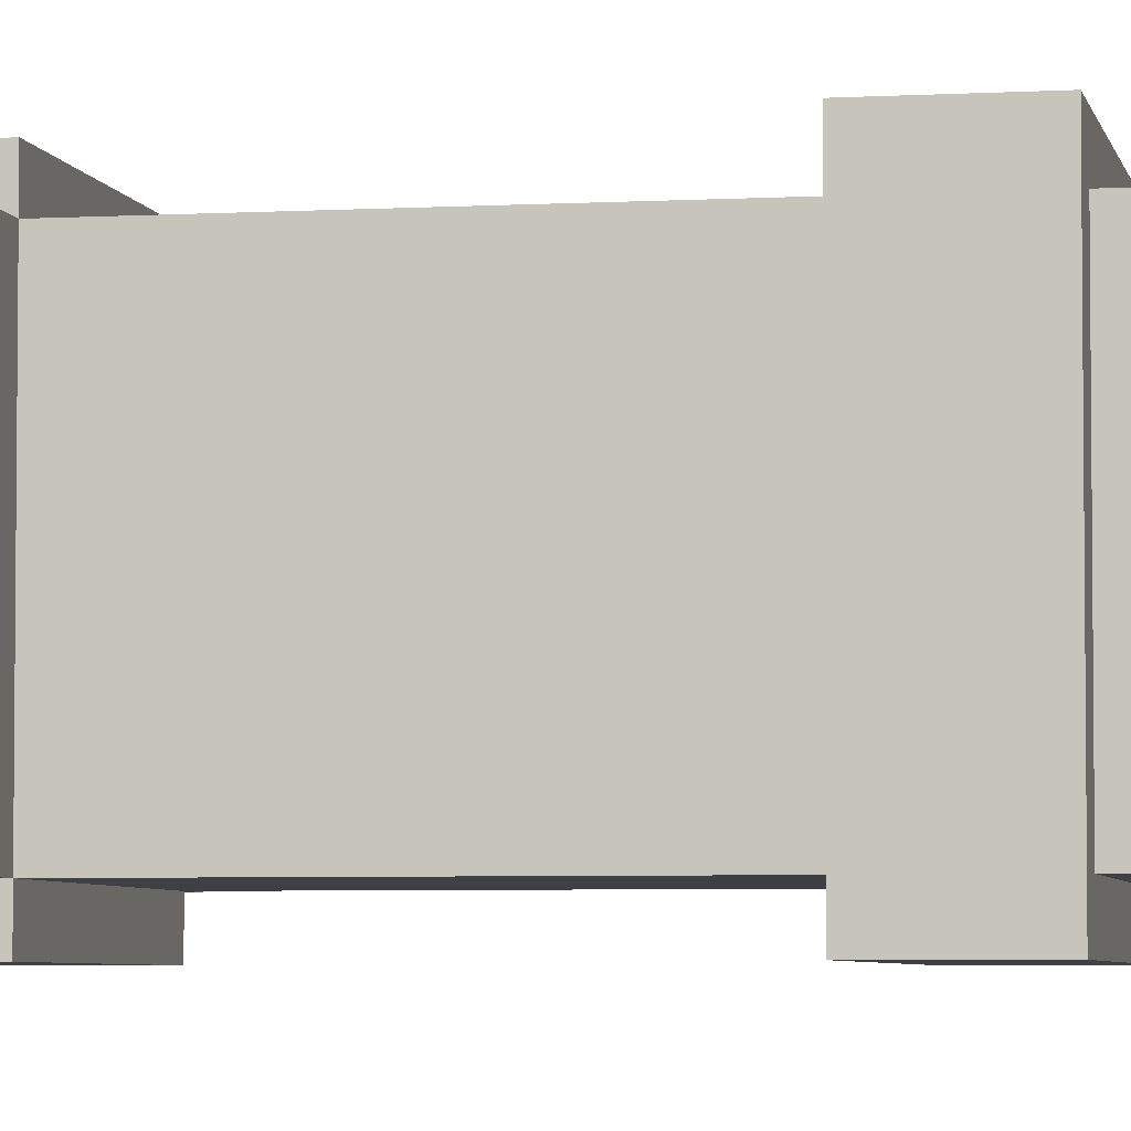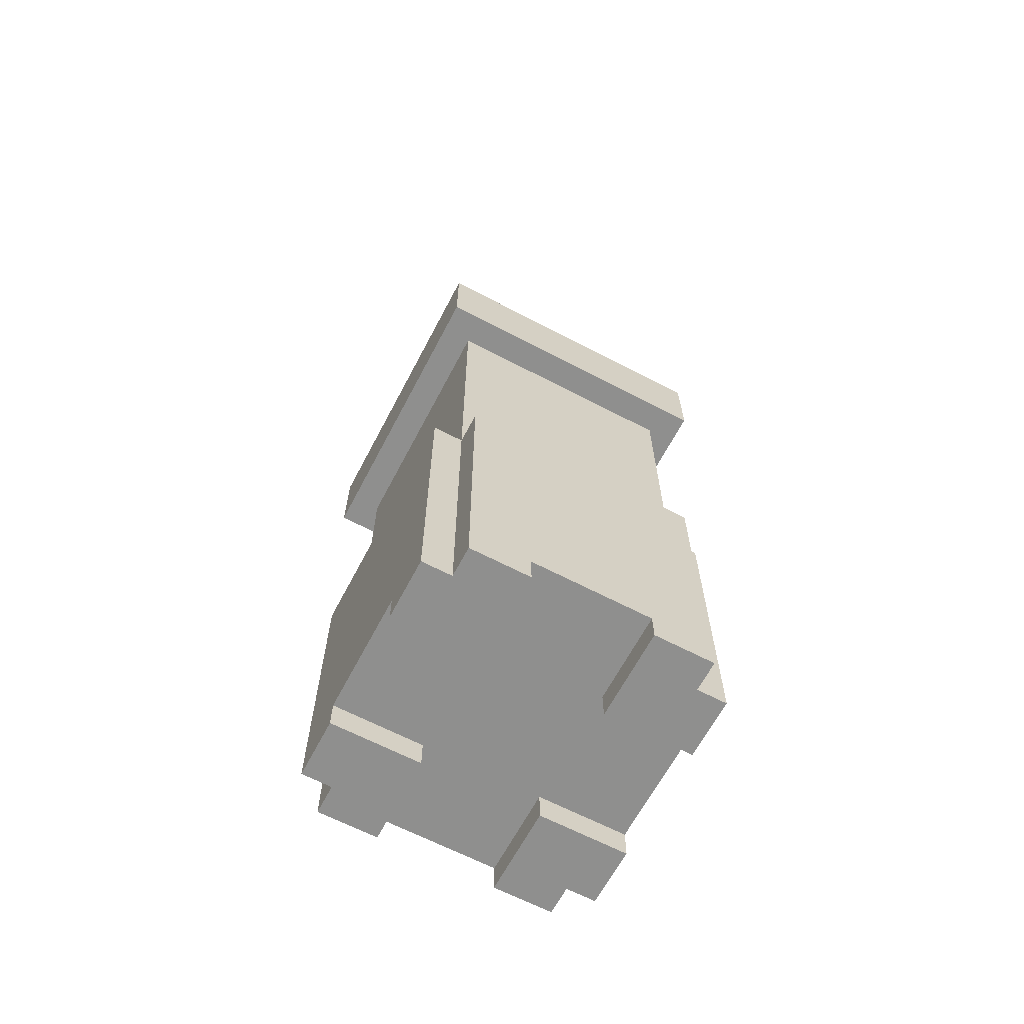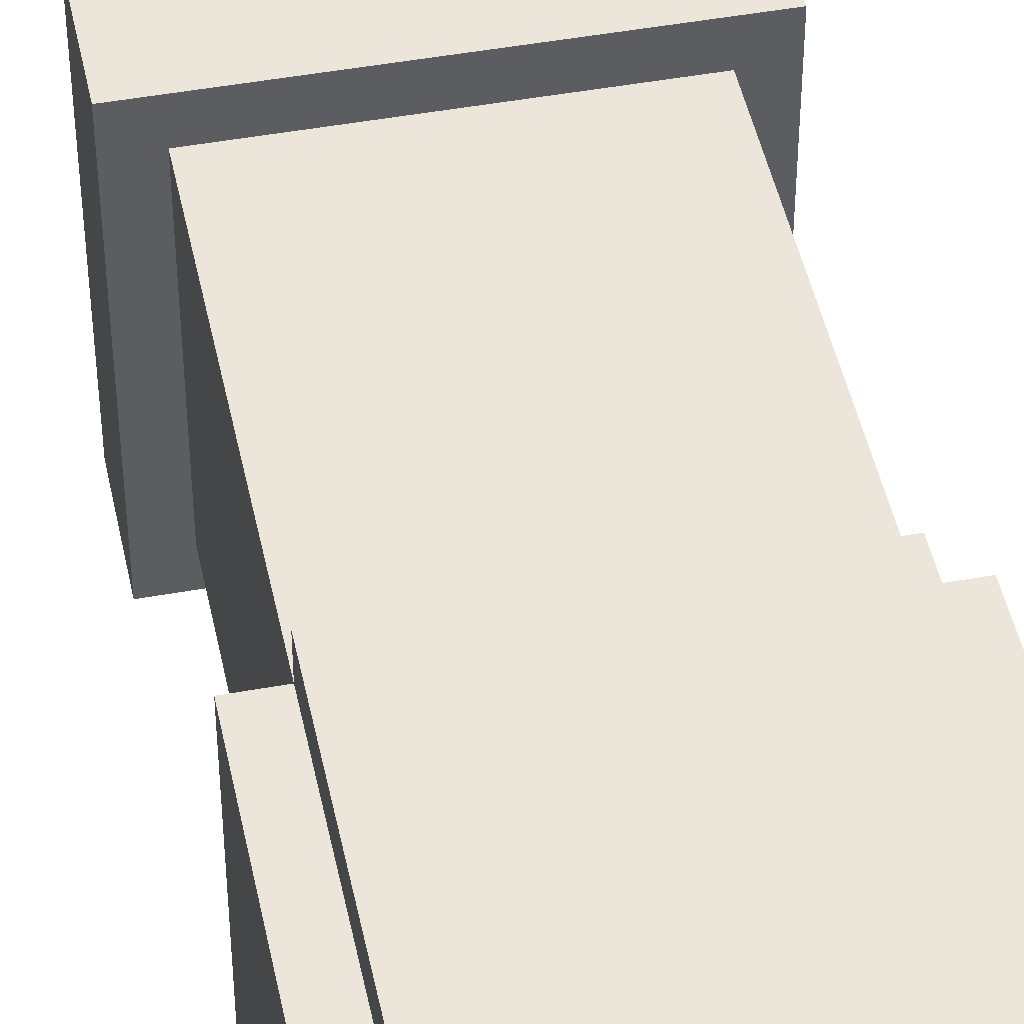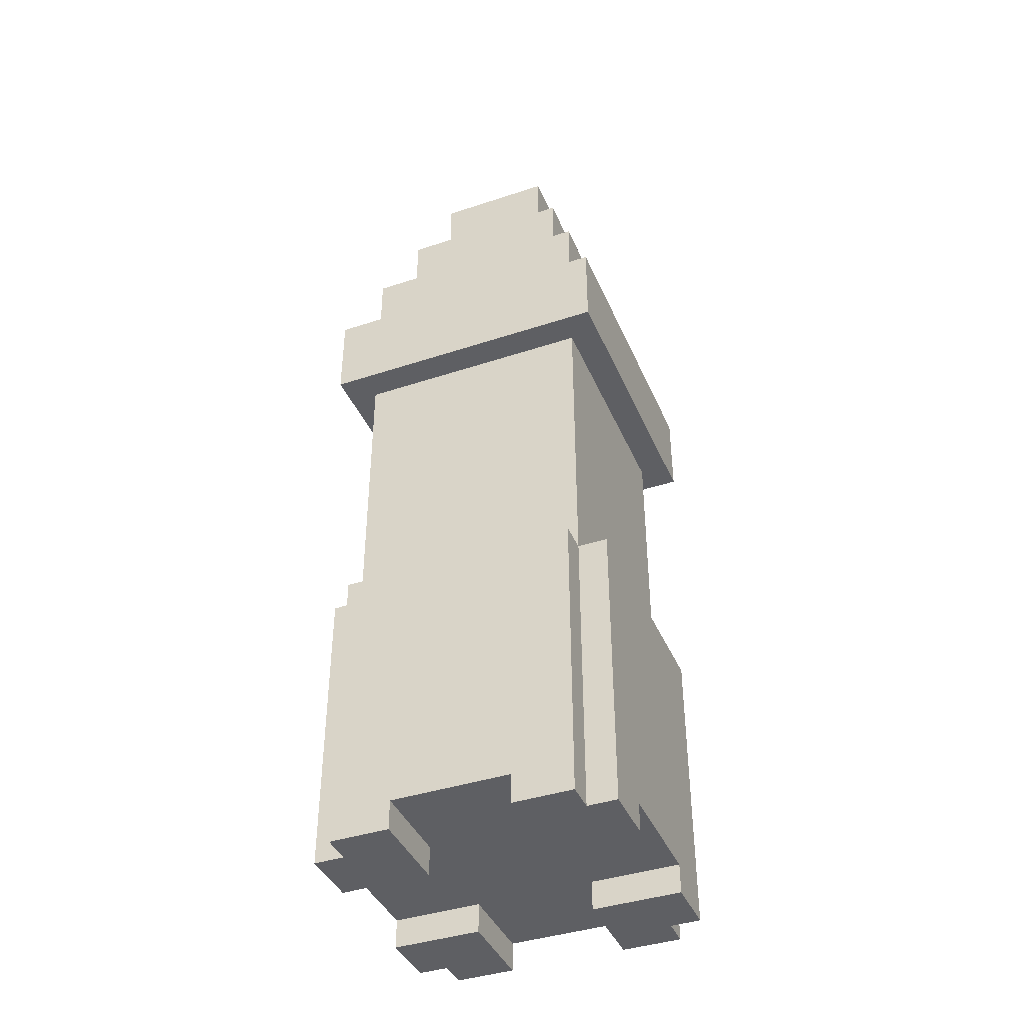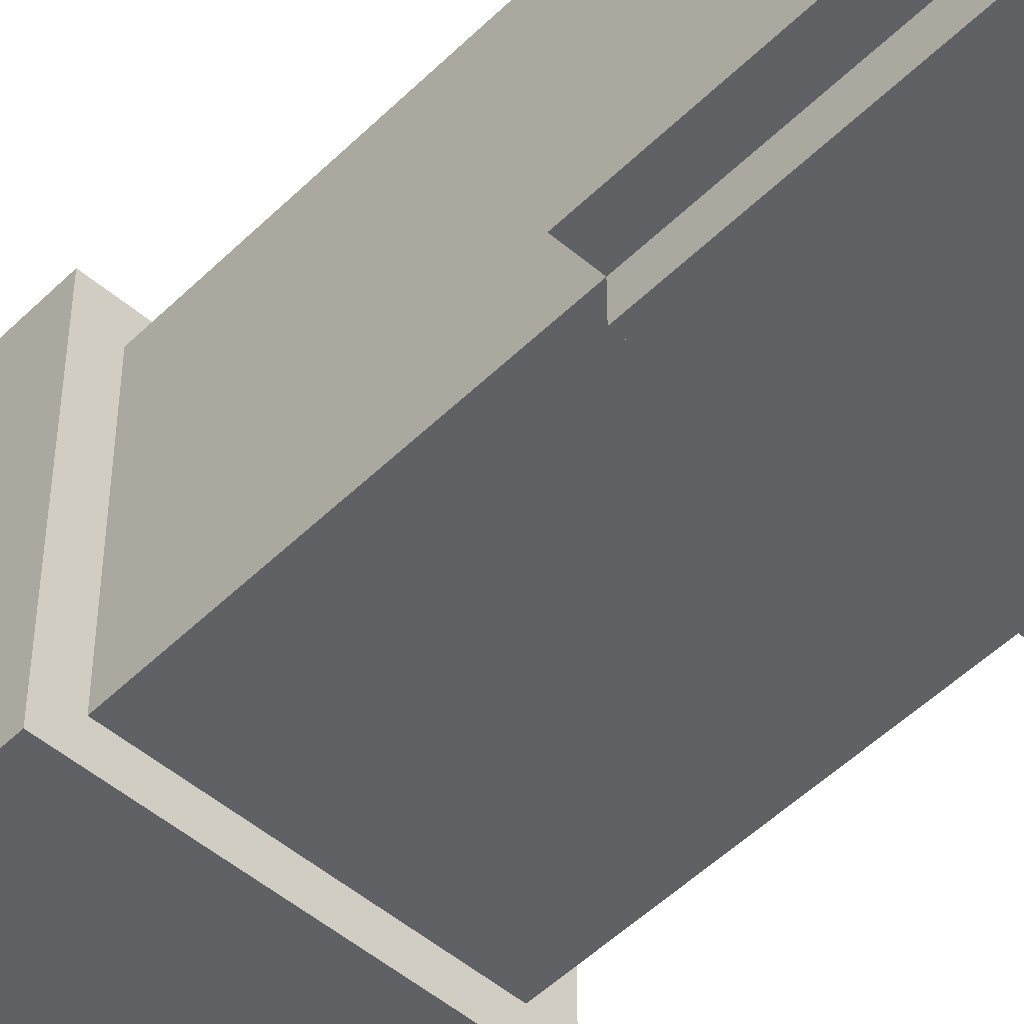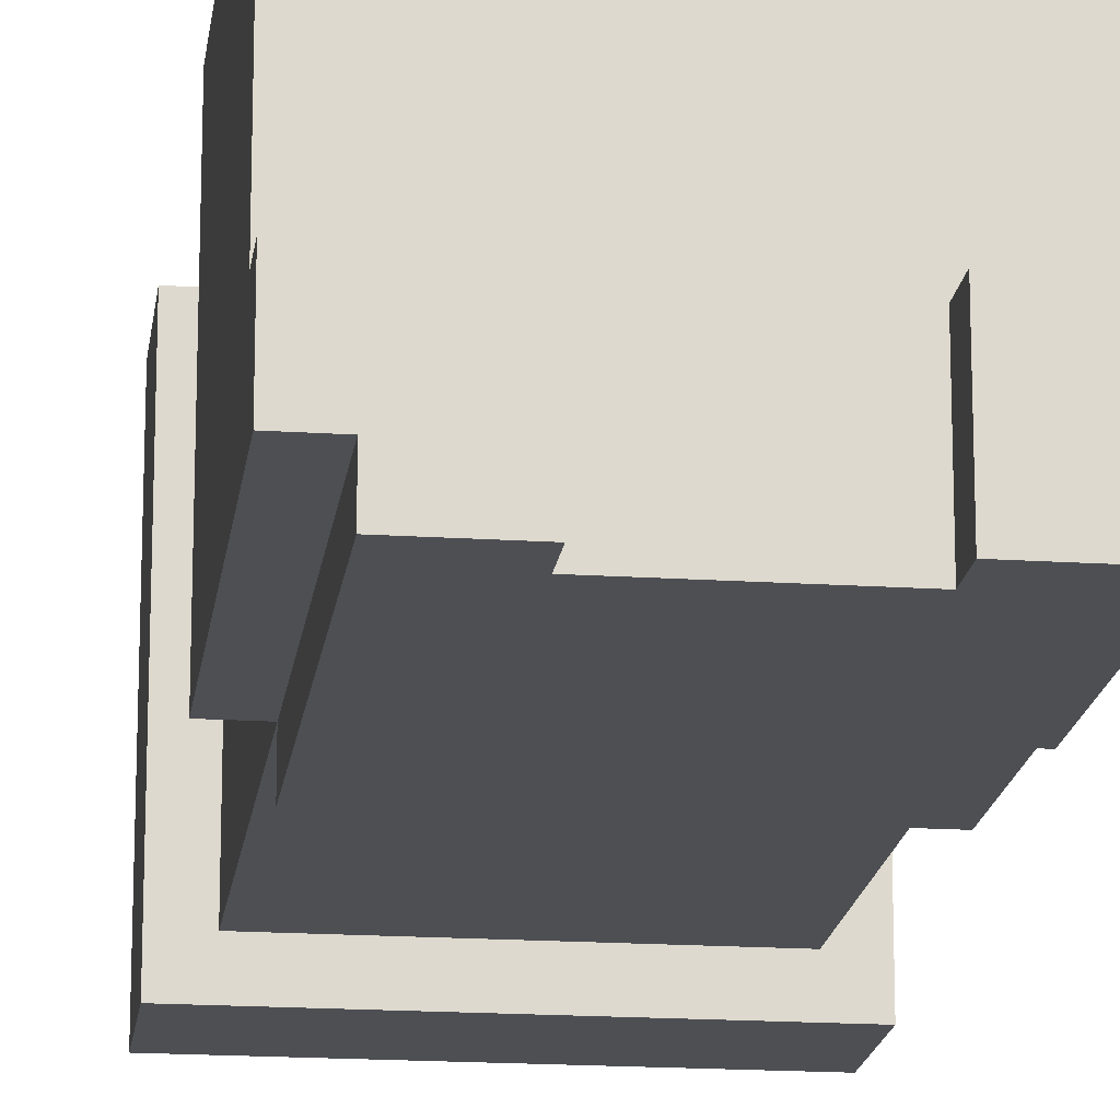
<metadata>
{"format":"obj","ext":"obj","renderer":"f3d","projection":"perspective","resolution":1024,"background":"white","views":[{"elev":-4.6,"azim":100.8,"up":"+Z"},{"elev":-65.2,"azim":152.3,"up":"+Y"},{"elev":46.7,"azim":-11.7,"up":"+Z"},{"elev":-40.8,"azim":22.0,"up":"+Y"},{"elev":-50.2,"azim":-43.0,"up":"+Z"},{"elev":-17.8,"azim":-7.3,"up":"+Z"}]}
</metadata>
<code>
o
v 0.3 8.1 1.9
v 0.3 8.1 1.7
v 0.3 8.1 1.3
v 0.3 8.1 1.1
v 0.3 8.2 1.7
v 0.3 8.2 1.3
v 0.3 9.1 1.9
v 0.3 9.1 1.1
v 0.3 10.1 2
v 0.3 10.1 1
v 0.3 10.4 2
v 0.3 10.4 1
v 0.4 8.1 2
v 0.4 8.1 1.9
v 0.4 8.1 1.1
v 0.4 8.1 1
v 0.4 9.1 2
v 0.4 9.1 1.9
v 0.4 9.1 1.1
v 0.4 9.1 1
v 0.4 9.2 1.8
v 0.4 9.2 1.6
v 0.4 9.2 1.5
v 0.4 9.2 1.2
v 0.4 9.4 1.8
v 0.4 9.4 1.6
v 0.4 9.4 1.5
v 0.4 9.4 1.2
v 0.4 9.5 1.8
v 0.4 9.5 1.2
v 0.4 9.6 1.8
v 0.4 9.6 1.2
v 0.4 9.7 1.8
v 0.4 9.7 1.2
v 0.4 9.8 1.8
v 0.4 9.8 1.2
v 0.4 9.9 1.8
v 0.4 9.9 1.2
v 0.4 10 1.8
v 0.4 10 1.2
v 0.4 10.1 1.9
v 0.4 10.1 1.1
v 0.4 10.4 1.9
v 0.4 10.4 1.1
v 0.4 10.7 1.9
v 0.4 10.7 1.1
v 0.5 10.7 1.8
v 0.5 10.7 1.2
v 0.5 11 1.8
v 0.5 11 1.2
v 0.6 11 1.7
v 0.6 11 1.3
v 0.6 11.3 1.7
v 0.6 11.3 1.3
v 1 8.1 2
v 1 8.1 1.7
v 1 8.1 1.3
v 1 8.1 1
v 1 8.2 2
v 1 8.2 1.7
v 1 8.2 1.3
v 1 8.2 1
v 0.6 8.1 2
v 0.6 8.1 1.7
v 0.6 8.1 1.3
v 0.6 8.1 1
v 0.6 8.2 2
v 0.6 8.2 1.7
v 0.6 8.2 1.3
v 0.6 8.2 1
v 1 11 1.7
v 1 11 1.3
v 1 11.3 1.7
v 1 11.3 1.3
v 1.1 10.7 1.8
v 1.1 10.7 1.2
v 1.1 11 1.8
v 1.1 11 1.2
v 1.2 8.1 2
v 1.2 8.1 1.9
v 1.2 8.1 1.1
v 1.2 8.1 1
v 1.2 9.1 2
v 1.2 9.1 1.9
v 1.2 9.1 1.1
v 1.2 9.1 1
v 1.2 10.1 1.9
v 1.2 10.1 1.1
v 1.2 10.4 1.9
v 1.2 10.4 1.1
v 1.2 10.7 1.9
v 1.2 10.7 1.1
v 1.3 8.1 1.9
v 1.3 8.1 1.7
v 1.3 8.1 1.3
v 1.3 8.1 1.1
v 1.3 8.2 1.7
v 1.3 8.2 1.3
v 1.3 9.1 1.9
v 1.3 9.1 1.1
v 1.3 10.1 2
v 1.3 10.1 1
v 1.3 10.4 2
v 1.3 10.4 1
v 0.3 10.1 2
v 0.3 10.4 2
v 0.4 8.1 2
v 0.4 9.1 2
v 0.6 8.1 2
v 0.6 8.2 2
v 1 8.1 2
v 1 8.2 2
v 1.2 8.1 2
v 1.2 9.1 2
v 1.3 10.1 2
v 1.3 10.4 2
v 0.3 8.1 1.9
v 0.3 9.1 1.9
v 0.4 8.1 1.9
v 0.4 9.1 1.9
v 0.4 10.1 1.9
v 0.4 10.4 1.9
v 0.4 10.7 1.9
v 0.5 9.3 1.9
v 0.5 10 1.9
v 0.6 9.4 1.9
v 0.6 9.5 1.9
v 0.6 9.6 1.9
v 0.6 9.7 1.9
v 0.6 9.8 1.9
v 0.6 9.9 1.9
v 1.1 9.3 1.9
v 1.1 9.4 1.9
v 1.1 9.5 1.9
v 1.1 9.6 1.9
v 1.1 9.7 1.9
v 1.1 9.8 1.9
v 1.1 9.9 1.9
v 1.1 10 1.9
v 1.2 8.1 1.9
v 1.2 9.1 1.9
v 1.2 10.1 1.9
v 1.2 10.4 1.9
v 1.2 10.7 1.9
v 1.3 8.1 1.9
v 1.3 9.1 1.9
v 0.5 10.7 1.8
v 0.5 11 1.8
v 1.1 10.7 1.8
v 1.1 11 1.8
v 0.6 11 1.7
v 0.6 11.3 1.7
v 1 11 1.7
v 1 11.3 1.7
v 0.3 8.1 1.3
v 0.3 8.2 1.3
v 0.6 8.1 1.3
v 0.6 8.2 1.3
v 1 8.1 1.3
v 1 8.2 1.3
v 1.3 8.1 1.3
v 1.3 8.2 1.3
v 0.3 8.1 1.7
v 0.3 8.2 1.7
v 0.6 8.1 1.7
v 0.6 8.2 1.7
v 1 8.1 1.7
v 1 8.2 1.7
v 1.3 8.1 1.7
v 1.3 8.2 1.7
v 0.6 11 1.3
v 0.6 11.3 1.3
v 1 11 1.3
v 1 11.3 1.3
v 0.5 10.7 1.2
v 0.5 11 1.2
v 1.1 10.7 1.2
v 1.1 11 1.2
v 0.3 8.1 1.1
v 0.3 9.1 1.1
v 0.4 8.1 1.1
v 0.4 9.1 1.1
v 0.4 10.1 1.1
v 0.4 10.4 1.1
v 0.4 10.7 1.1
v 1.2 8.1 1.1
v 1.2 9.1 1.1
v 1.2 10.1 1.1
v 1.2 10.4 1.1
v 1.2 10.7 1.1
v 1.3 8.1 1.1
v 1.3 9.1 1.1
v 0.3 10.1 1
v 0.3 10.4 1
v 0.4 8.1 1
v 0.4 9.1 1
v 0.6 8.1 1
v 0.6 8.2 1
v 1 8.1 1
v 1 8.2 1
v 1.2 8.1 1
v 1.2 9.1 1
v 1.3 10.1 1
v 1.3 10.4 1
v 0.4 8.1 2
v 0.6 8.1 2
v 1 8.1 2
v 1.2 8.1 2
v 0.3 8.1 1.9
v 0.4 8.1 1.9
v 1.2 8.1 1.9
v 1.3 8.1 1.9
v 0.3 8.1 1.7
v 0.6 8.1 1.7
v 1 8.1 1.7
v 1.3 8.1 1.7
v 0.3 8.1 1.3
v 0.6 8.1 1.3
v 1 8.1 1.3
v 1.3 8.1 1.3
v 0.3 8.1 1.1
v 0.4 8.1 1.1
v 1.2 8.1 1.1
v 1.3 8.1 1.1
v 0.4 8.1 1
v 0.6 8.1 1
v 1 8.1 1
v 1.2 8.1 1
v 0.6 8.2 2
v 1 8.2 2
v 0.3 8.2 1.7
v 0.6 8.2 1.7
v 1 8.2 1.7
v 1.3 8.2 1.7
v 0.3 8.2 1.3
v 0.6 8.2 1.3
v 1 8.2 1.3
v 1.3 8.2 1.3
v 0.6 8.2 1
v 1 8.2 1
v 0.3 10.1 2
v 1.3 10.1 2
v 0.4 10.1 1.9
v 1.2 10.1 1.9
v 0.4 10.1 1.1
v 1.2 10.1 1.1
v 0.3 10.1 1
v 1.3 10.1 1
v 0.4 9.1 2
v 1.2 9.1 2
v 0.3 9.1 1.9
v 0.4 9.1 1.9
v 1.2 9.1 1.9
v 1.3 9.1 1.9
v 0.3 9.1 1.1
v 0.4 9.1 1.1
v 1.2 9.1 1.1
v 1.3 9.1 1.1
v 0.4 9.1 1
v 1.2 9.1 1
v 0.3 10.4 2
v 1.3 10.4 2
v 0.4 10.4 1.9
v 1.2 10.4 1.9
v 0.4 10.4 1.1
v 1.2 10.4 1.1
v 0.3 10.4 1
v 1.3 10.4 1
v 0.4 10.7 1.9
v 1.2 10.7 1.9
v 0.5 10.7 1.8
v 1.1 10.7 1.8
v 0.5 10.7 1.2
v 1.1 10.7 1.2
v 0.4 10.7 1.1
v 1.2 10.7 1.1
v 0.5 11 1.8
v 1.1 11 1.8
v 0.6 11 1.7
v 1 11 1.7
v 0.6 11 1.3
v 1 11 1.3
v 0.5 11 1.2
v 1.1 11 1.2
v 0.6 11.3 1.7
v 1 11.3 1.7
v 0.6 11.3 1.3
v 1 11.3 1.3
f 5 2 1
f 6 4 3
f 7 5 1
f 7 6 5
f 8 4 6
f 8 6 7
f 11 10 9
f 12 10 11
f 17 14 13
f 18 14 17
f 19 16 15
f 20 16 19
f 21 19 18
f 22 19 21
f 23 19 22
f 24 19 23
f 25 21 18
f 25 22 21
f 26 23 22
f 26 22 25
f 27 24 23
f 27 23 26
f 28 19 24
f 28 24 27
f 29 27 26
f 29 26 25
f 29 28 27
f 29 25 18
f 30 19 28
f 30 28 29
f 31 29 18
f 31 30 29
f 32 19 30
f 32 30 31
f 33 31 18
f 33 32 31
f 34 19 32
f 34 32 33
f 35 33 18
f 35 34 33
f 36 19 34
f 36 34 35
f 37 35 18
f 37 36 35
f 38 19 36
f 38 36 37
f 39 37 18
f 39 38 37
f 40 19 38
f 40 38 39
f 41 39 18
f 41 40 39
f 42 19 40
f 42 40 41
f 45 44 43
f 46 44 45
f 49 48 47
f 50 48 49
f 53 52 51
f 54 52 53
f 59 56 55
f 60 56 59
f 61 58 57
f 62 58 61
f 63 64 67
f 67 64 68
f 65 66 69
f 69 66 70
f 71 72 73
f 73 72 74
f 75 76 77
f 77 76 78
f 79 80 83
f 83 80 84
f 81 82 85
f 85 82 86
f 84 85 87
f 87 85 88
f 89 90 91
f 91 90 92
f 93 94 97
f 95 96 98
f 93 97 99
f 97 98 99
f 98 96 100
f 99 98 100
f 101 102 103
f 103 102 104
f 109 108 107
f 110 108 109
f 112 108 110
f 113 112 111
f 114 108 112
f 114 112 113
f 115 106 105
f 116 106 115
f 119 118 117
f 120 118 119
f 124 121 120
f 125 121 124
f 126 125 124
f 127 125 126
f 128 125 127
f 129 125 128
f 130 125 129
f 131 125 130
f 132 124 120
f 132 126 124
f 133 127 126
f 133 126 132
f 134 128 127
f 134 127 133
f 135 129 128
f 135 128 134
f 136 130 129
f 136 129 135
f 137 131 130
f 137 130 136
f 138 125 131
f 138 131 137
f 139 121 125
f 139 125 138
f 141 137 136
f 141 138 137
f 141 139 138
f 141 135 134
f 141 134 133
f 141 133 132
f 141 132 120
f 141 136 135
f 142 121 139
f 142 139 141
f 143 123 122
f 144 123 143
f 145 141 140
f 146 141 145
f 149 148 147
f 150 148 149
f 153 152 151
f 154 152 153
f 157 156 155
f 158 156 157
f 161 160 159
f 162 160 161
f 163 164 165
f 165 164 166
f 167 168 169
f 169 168 170
f 171 172 173
f 173 172 174
f 175 176 177
f 177 176 178
f 179 180 181
f 181 180 182
f 182 183 187
f 187 183 188
f 184 185 189
f 189 185 190
f 186 187 191
f 191 187 192
f 195 196 197
f 197 196 198
f 198 196 200
f 199 200 201
f 200 196 202
f 201 200 202
f 193 194 203
f 203 194 204
f 210 206 205
f 211 208 207
f 213 210 209
f 214 206 210
f 214 210 213
f 215 212 211
f 215 211 207
f 216 212 215
f 221 218 217
f 222 218 221
f 223 220 219
f 224 220 223
f 225 218 222
f 226 218 225
f 227 223 219
f 228 223 227
f 232 230 229
f 233 230 232
f 235 232 231
f 235 234 233
f 235 233 232
f 236 234 235
f 237 234 236
f 238 234 237
f 239 237 236
f 240 237 239
f 243 242 241
f 244 242 243
f 245 243 241
f 246 242 244
f 247 245 241
f 247 246 245
f 248 242 246
f 248 246 247
f 249 250 252
f 252 250 253
f 251 252 255
f 255 252 256
f 253 254 257
f 257 254 258
f 256 257 259
f 259 257 260
f 261 262 263
f 263 262 264
f 261 263 265
f 264 262 266
f 261 265 267
f 265 266 267
f 266 262 268
f 267 266 268
f 269 270 271
f 271 270 272
f 269 271 273
f 272 270 274
f 269 273 275
f 273 274 275
f 274 270 276
f 275 274 276
f 277 278 279
f 279 278 280
f 277 279 281
f 280 278 282
f 277 281 283
f 281 282 283
f 282 278 284
f 283 282 284
f 285 286 287
f 287 286 288

</code>
